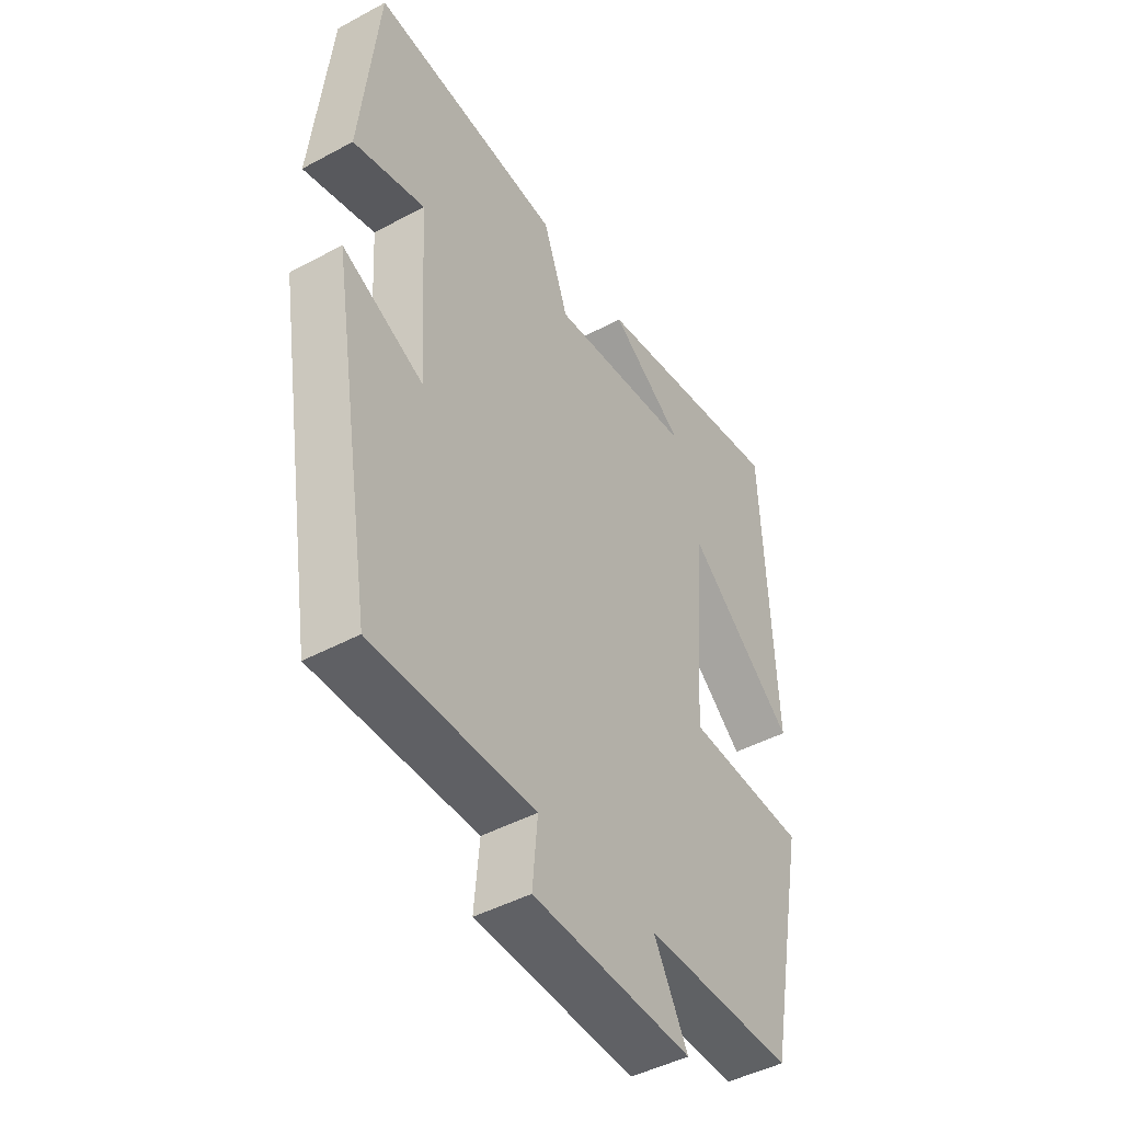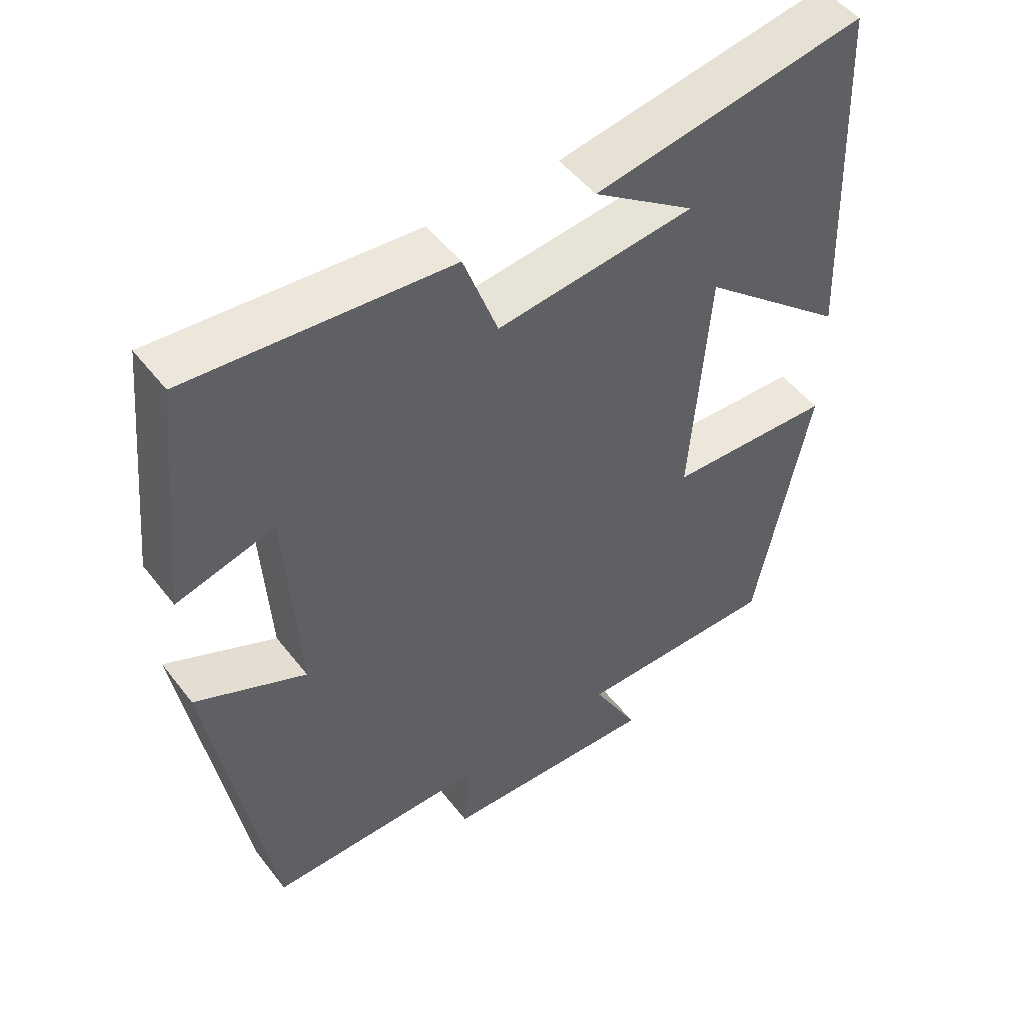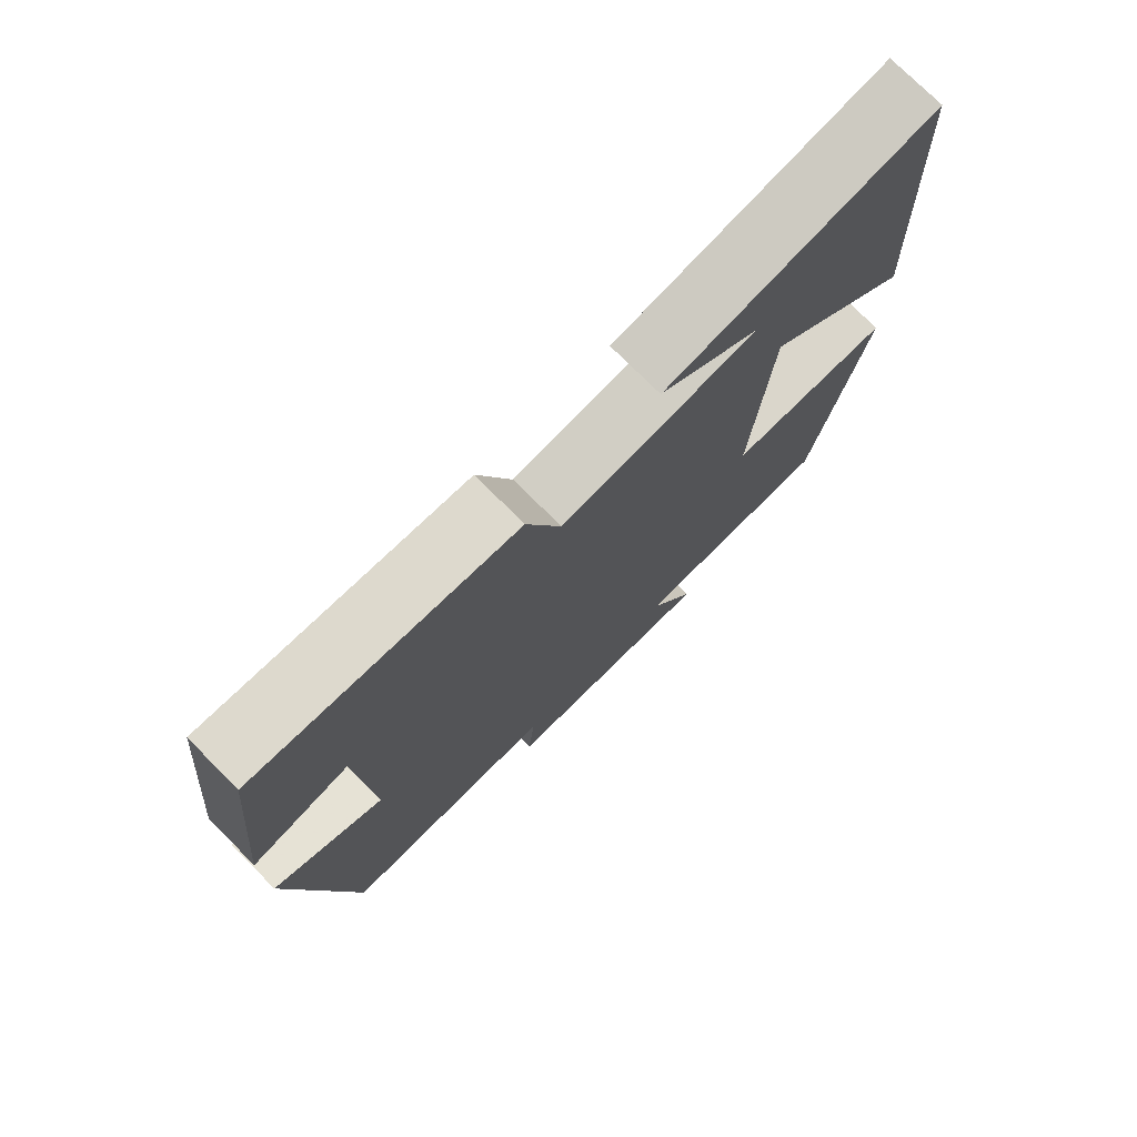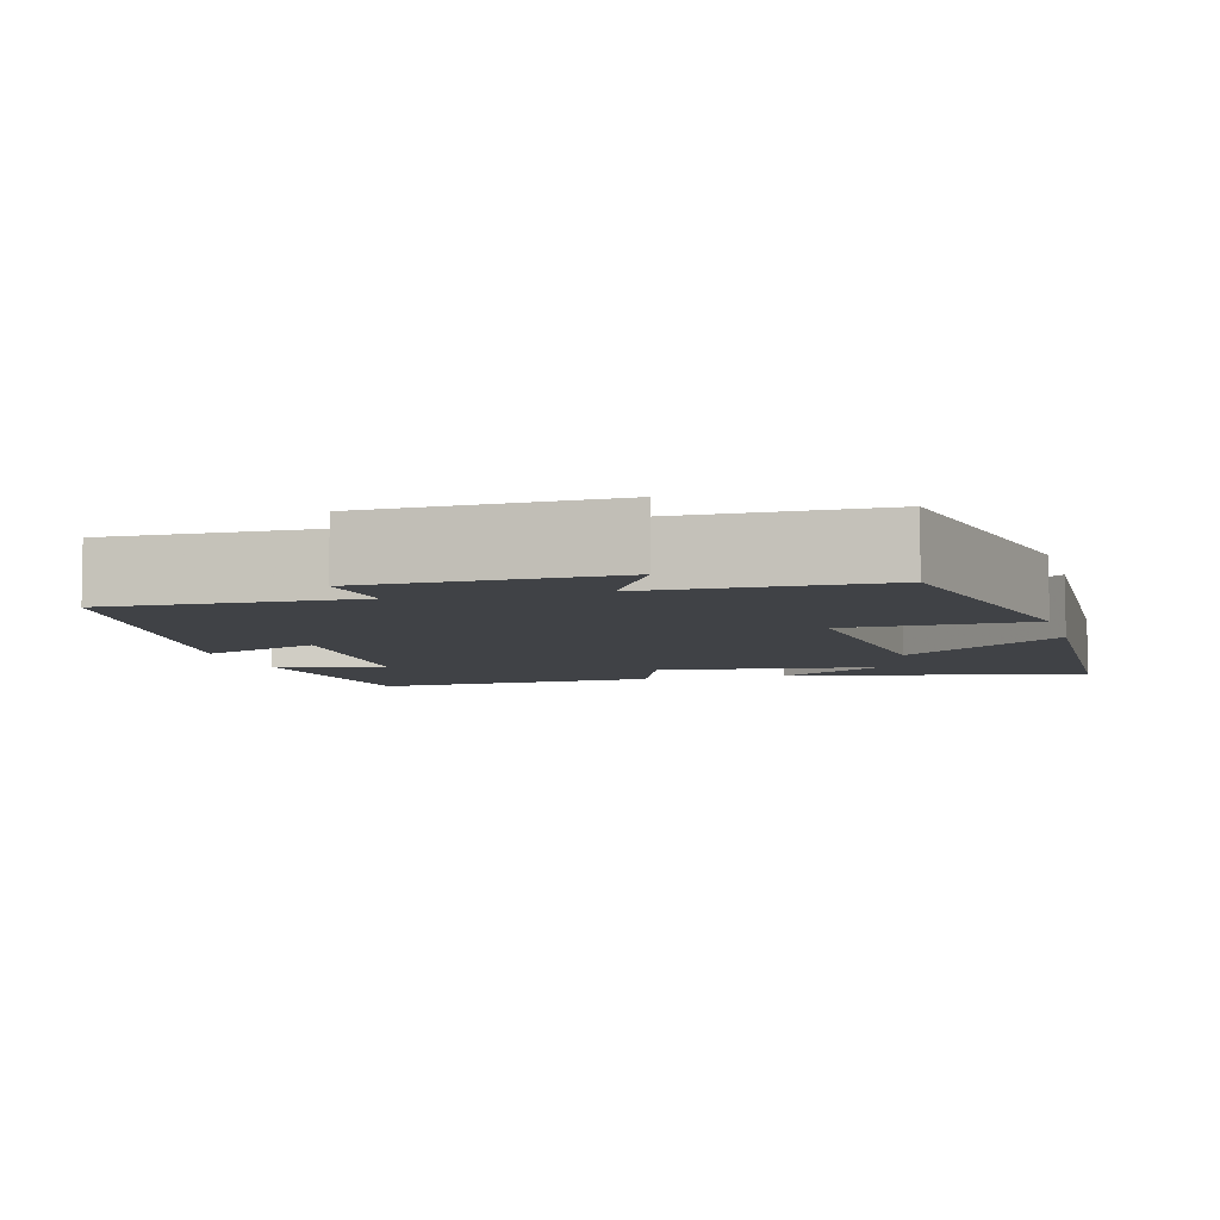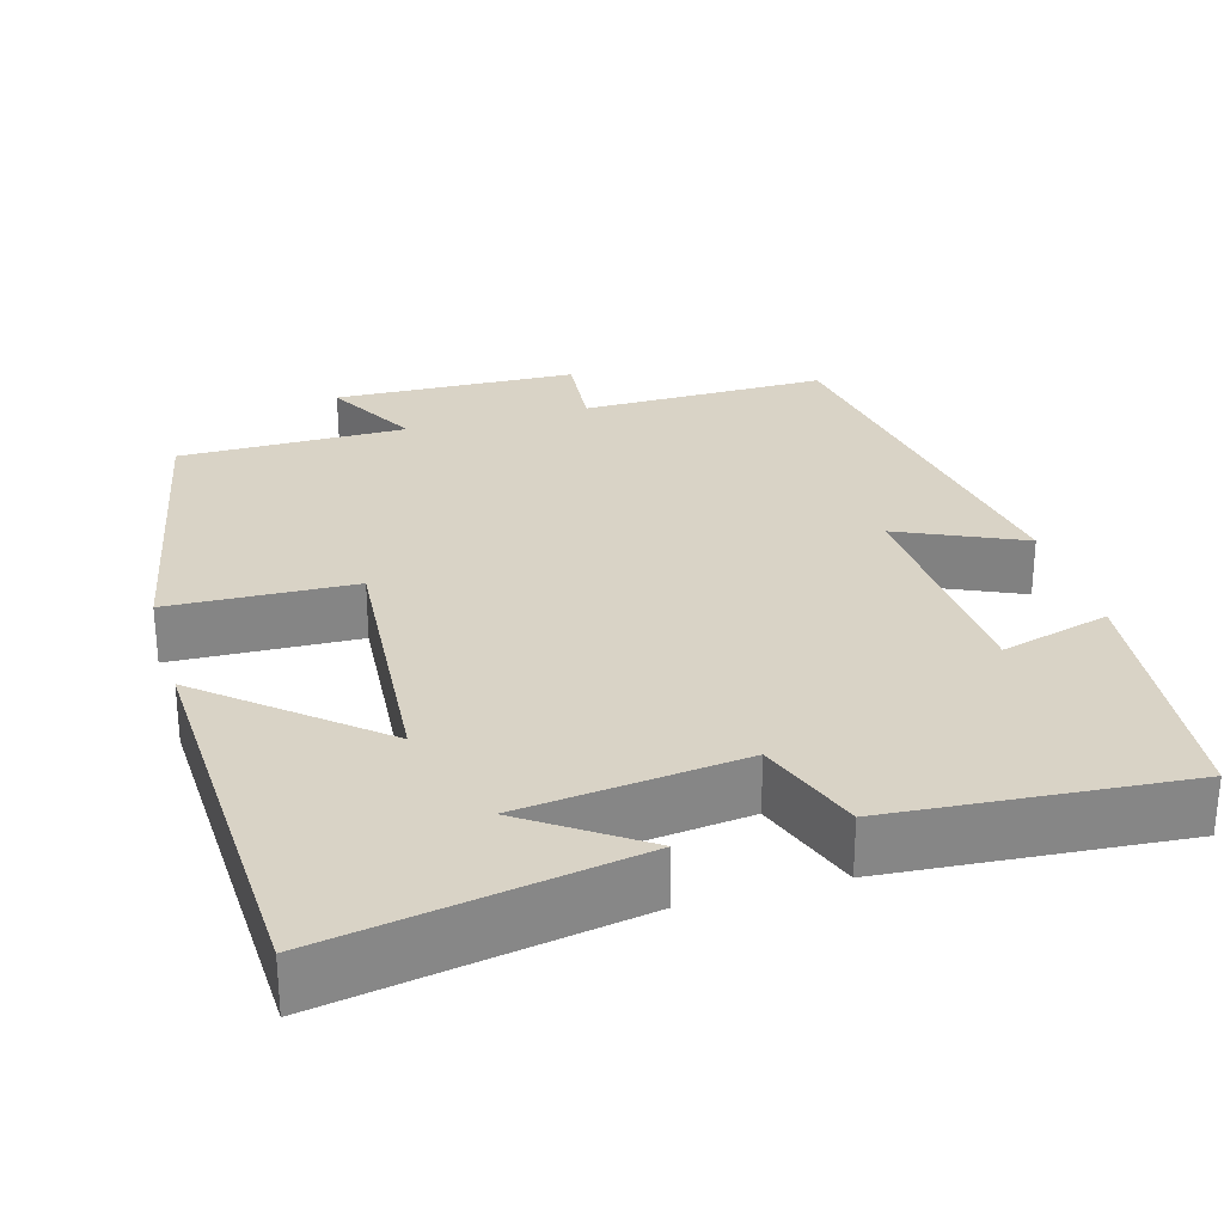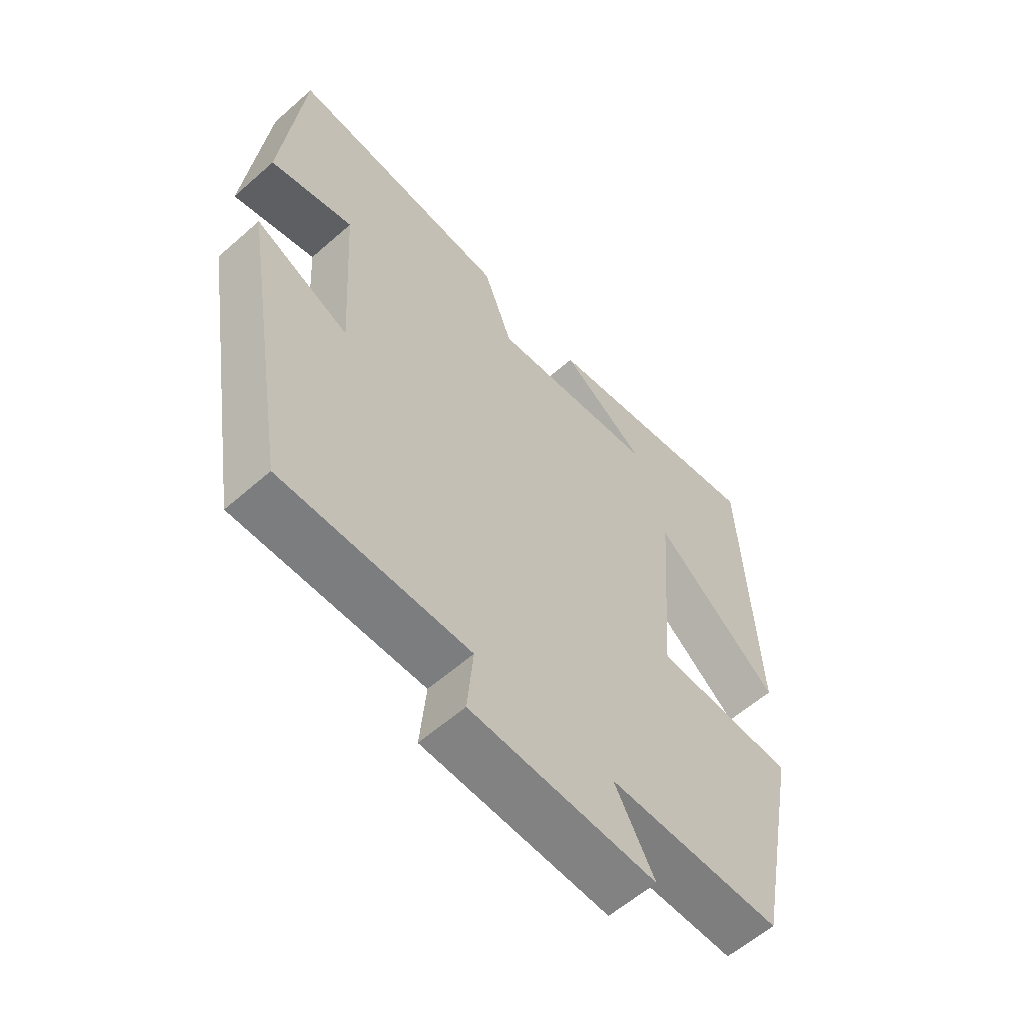
<metadata>
{"format":"obj","ext":"obj","renderer":"f3d","projection":"perspective","resolution":1024,"background":"white","views":[{"elev":-45.6,"azim":121.8,"up":"+Z"},{"elev":49.8,"azim":143.8,"up":"+Z"},{"elev":75.6,"azim":135.1,"up":"+Z"},{"elev":-6.1,"azim":-164.8,"up":"+Y"},{"elev":28.3,"azim":-15.9,"up":"+Y"},{"elev":-59.5,"azim":132.1,"up":"+Z"}]}
</metadata>
<code>
v 0.415 0.07 -0.504
v 0.101 0.07 -0.5
v 0.111 0.07 -0.611
v -0.199 0.07 -0.621
v -0.133 0.07 -0.5
v -0.423 0.07 -0.499
v -0.5 0.07 -0.112
v -0.264 0.07 -0.104
v -0.29 0.07 0.24
v -0.5 0.07 0.064
v -0.479 0.07 0.569
v -0.092 0.07 0.5
v -0.237 0.07 0.4
v 0.045 0.07 0.366
v 0.094 0.07 0.5
v 0.466 0.07 0.528
v 0.5 0.07 0.194
v 0.36 0.07 0.233
v 0.342 0.07 -0.067
v 0.5 0.07 0.004
v 0.415 0 -0.504
v 0.101 0 -0.5
v 0.111 0 -0.611
v -0.199 0 -0.621
v -0.133 0 -0.5
v -0.423 0 -0.499
v -0.5 0 -0.112
v -0.264 0 -0.104
v -0.29 0 0.24
v -0.5 0 0.064
v -0.479 0 0.569
v -0.092 0 0.5
v -0.237 0 0.4
v 0.045 0 0.366
v 0.094 0 0.5
v 0.466 0 0.528
v 0.5 0 0.194
v 0.36 0 0.233
v 0.342 0 -0.067
v 0.5 0 0.004
f 19 20 1 2
f 18 19 2
f 15 16 17 18
f 14 15 18 2
f 13 14 2
f 11 12 13
f 9 10 11 13
f 8 9 13 2
f 5 6 7 8
f 5 8 2 3
f 3 4 5
f 22 21 40 39
f 22 39 38
f 38 37 36 35
f 22 38 35 34
f 22 34 33
f 33 32 31
f 33 31 30 29
f 22 33 29 28
f 28 27 26 25
f 23 22 28 25
f 25 24 23
f 1 21 22 2
f 2 22 23 3
f 3 23 24 4
f 4 24 25 5
f 5 25 26 6
f 6 26 27 7
f 7 27 28 8
f 8 28 29 9
f 9 29 30 10
f 10 30 31 11
f 11 31 32 12
f 12 32 33 13
f 13 33 34 14
f 14 34 35 15
f 15 35 36 16
f 16 36 37 17
f 17 37 38 18
f 18 38 39 19
f 19 39 40 20
f 20 40 21 1

</code>
